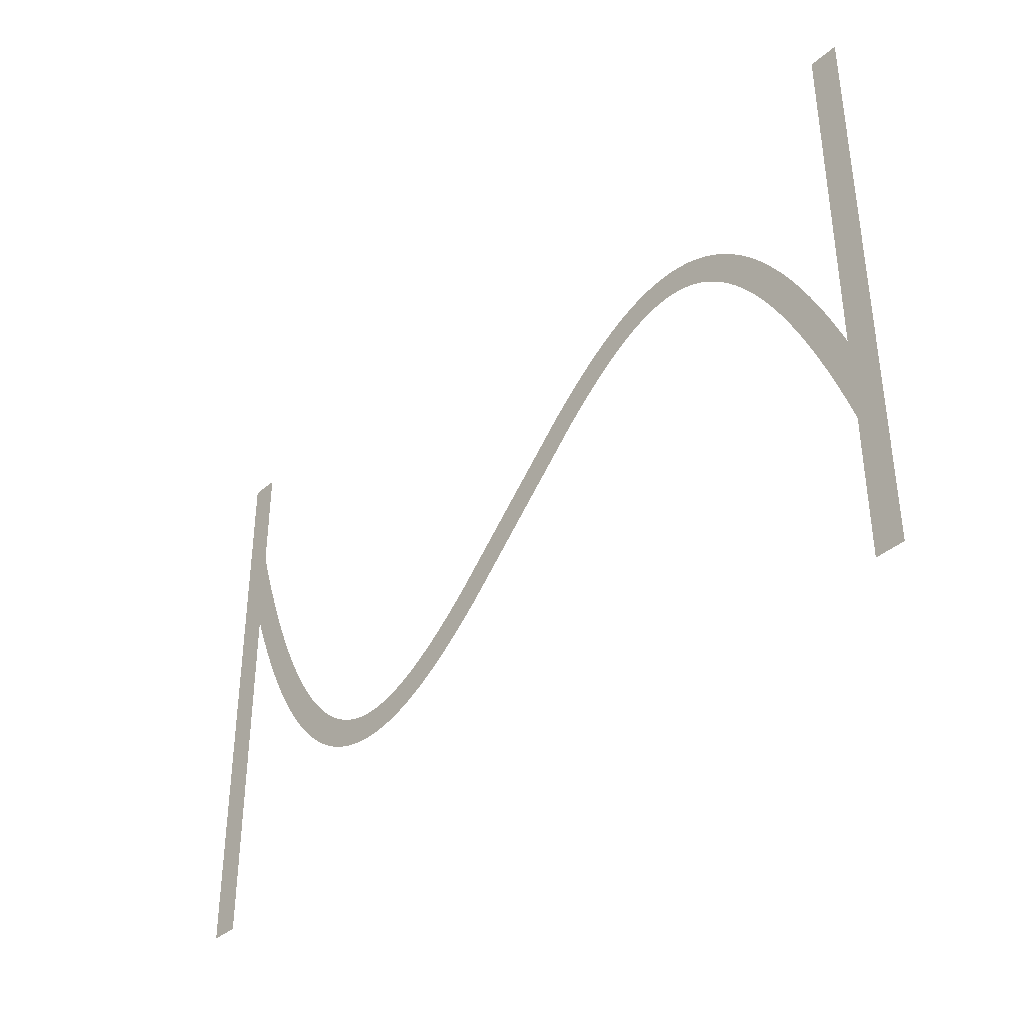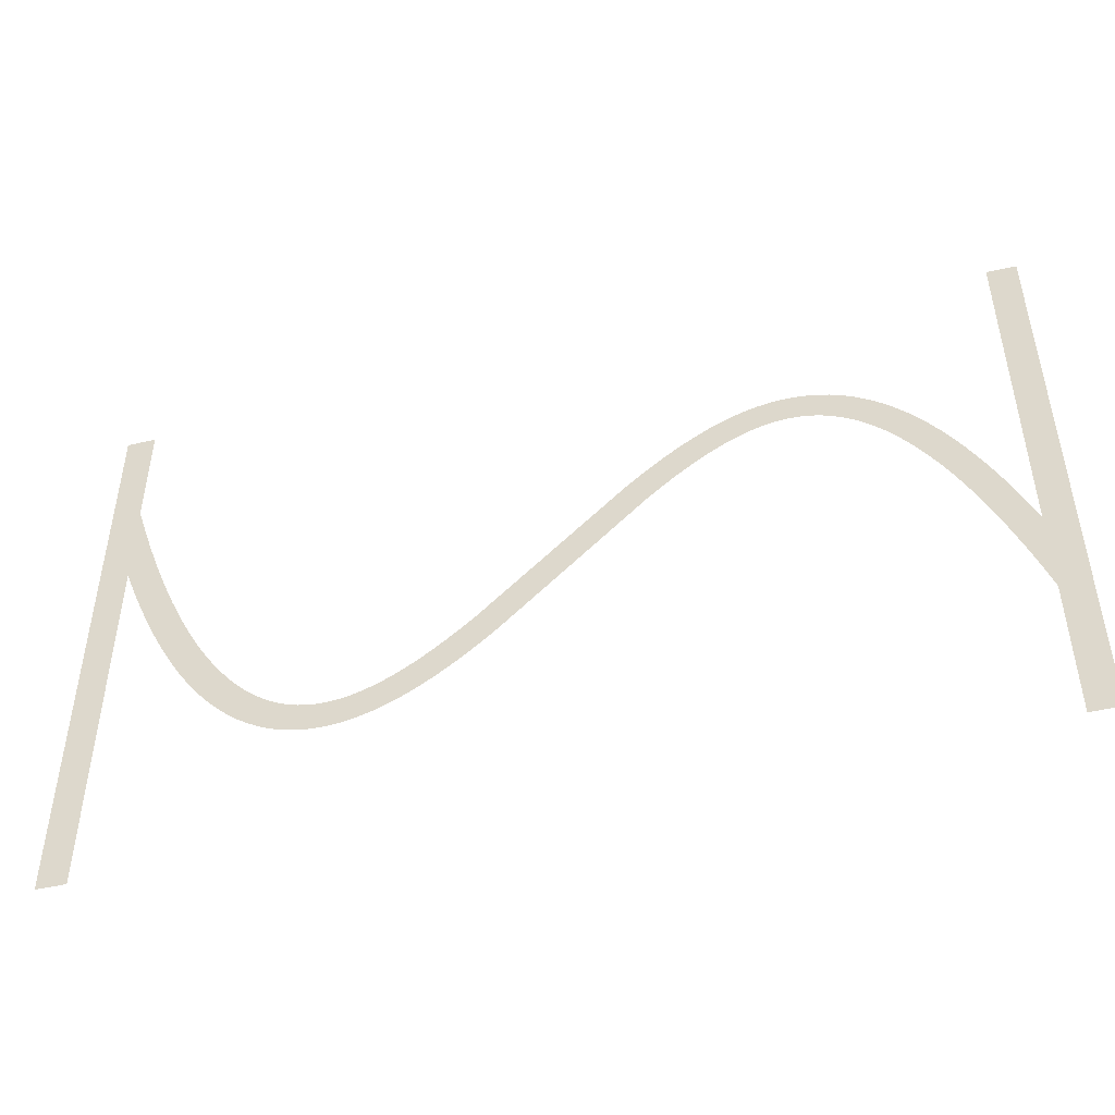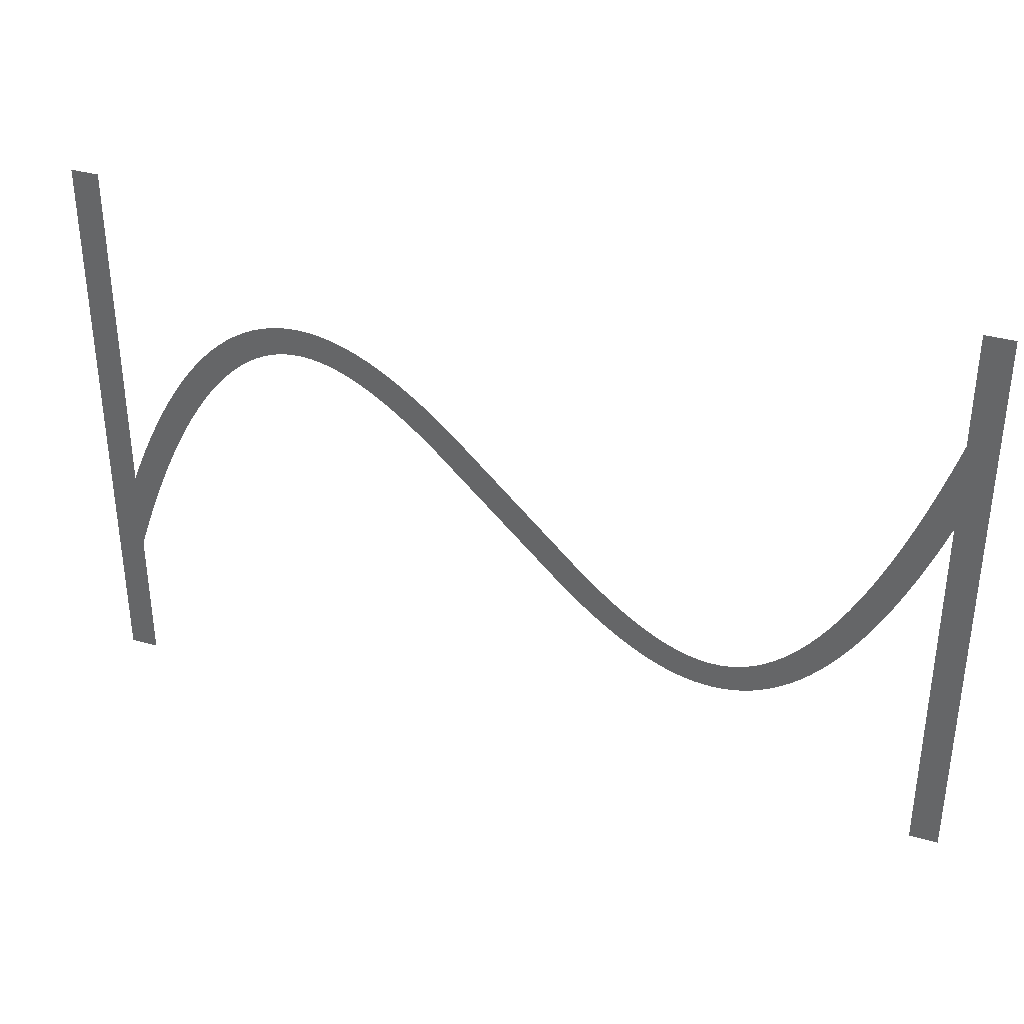
<metadata>
{"format":"obj","ext":"obj","renderer":"f3d","projection":"perspective","resolution":1024,"background":"white","views":[{"elev":-37.7,"azim":-131.8,"up":"+Y"},{"elev":-47.1,"azim":-165.7,"up":"+Y"},{"elev":35.3,"azim":20.8,"up":"+Y"}]}
</metadata>
<code>
v 1.47 -3.179 16
v 2.095 -1.734 16
v 2.695 -0.4331 16
v 3.324 0.8395 16
v 3.924 1.974 16
v 4.524 3.027 16
v 4.556 3.081 16
v 5.156 4.056 16
v 5.791 5.006 16
v 6.391 5.829 16
v 6.429 5.878 16
v 7.029 6.628 16
v 7.671 7.355 16
v 8.315 8.009 16
v 8.963 8.593 16
v 9.612 9.109 16
v 10.26 9.559 16
v 10.92 9.943 16
v 10.97 9.972 16
v 11.57 10.26 16
v 11.63 10.29 16
v 12.23 10.53 16
v 12.29 10.55 16
v 12.95 10.74 16
v 13.61 10.88 16
v 13.67 10.89 16
v 14.27 10.97 16
v 14.34 10.97 16
v 15 11 16
v 15.66 10.97 16
v 15.73 10.97 16
v 16.33 10.9 16
v 16.39 10.89 16
v 16.99 10.77 16
v 17.05 10.76 16
v 17.65 10.61 16
v 17.71 10.59 16
v 18.31 10.39 16
v 18.37 10.37 16
v 18.97 10.13 16
v 19.03 10.11 16
v 19.63 9.839 16
v 20.28 9.504 16
v 20.88 9.166 16
v 20.94 9.134 16
v 21.54 8.764 16
v 22.19 8.331 16
v 22.79 7.906 16
v 23.39 7.456 16
v 24.04 6.945 16
v 24.64 6.45 16
v 25.24 5.937 16
v 25.88 5.365 16
v 35.48 -3.907 16
v 36.04 -4.4 16
v 36.64 -4.91 16
v 37.24 -5.404 16
v 37.8 -5.85 16
v 38.39 -6.288 16
v 38.97 -6.7 16
v 39.54 -7.076 16
v 40.11 -7.427 16
v 40.68 -7.752 16
v 41.23 -8.029 16
v 41.79 -8.283 16
v 42.34 -8.498 16
v 42.88 -8.677 16
v 43.42 -8.816 16
v 43.95 -8.918 16
v 44.48 -8.979 16
v 45 -8.999 16
v 45.52 -8.979 16
v 46.04 -8.914 16
v 46.55 -8.805 16
v 47.07 -8.651 16
v 47.6 -8.443 16
v 48.13 -8.184 16
v 48.66 -7.872 16
v 49.2 -7.498 16
v 49.75 -7.06 16
v 50.31 -6.557 16
v 50.87 -5.986 16
v 51.43 -5.353 16
v 52 -4.636 16
v 52.58 -3.84 16
v 53.16 -2.984 16
v 53.74 -2.035 16
v 54.32 -1.01 16
v 54.91 0.09866 16
v 55.5 1.285 16
v 56.09 2.585 16
v 56.67 3.916 16
v 57.27 5.391 16
v 57.87 6.958 16
v 58.45 8.562 16
v 59.05 10.31 16
v 59.65 12.16 16
v 59.67 12.21 16
v 59.67 20 16
v 61.67 20 16
v 61.67 -20 16
v 59.67 -20 16
v 59.67 6.057 16
v 59.13 4.655 16
v 58.53 3.179 16
v 57.9 1.734 16
v 57.3 0.4331 16
v 56.68 -0.8395 16
v 56.08 -1.974 16
v 55.48 -3.027 16
v 55.44 -3.081 16
v 54.84 -4.056 16
v 54.21 -5.006 16
v 53.61 -5.829 16
v 53.57 -5.878 16
v 52.97 -6.628 16
v 52.33 -7.355 16
v 51.68 -8.009 16
v 51.04 -8.593 16
v 50.39 -9.109 16
v 49.74 -9.559 16
v 49.08 -9.943 16
v 49.03 -9.972 16
v 48.43 -10.26 16
v 48.37 -10.29 16
v 47.77 -10.53 16
v 47.71 -10.55 16
v 47.05 -10.74 16
v 46.39 -10.88 16
v 46.33 -10.89 16
v 45.73 -10.97 16
v 45.66 -10.97 16
v 45 -11 16
v 44.34 -10.97 16
v 44.27 -10.97 16
v 43.67 -10.9 16
v 43.61 -10.89 16
v 43.01 -10.77 16
v 42.95 -10.76 16
v 42.35 -10.61 16
v 42.29 -10.59 16
v 41.69 -10.39 16
v 41.63 -10.37 16
v 41.03 -10.13 16
v 40.97 -10.11 16
v 40.37 -9.839 16
v 39.72 -9.504 16
v 39.12 -9.166 16
v 39.06 -9.134 16
v 38.46 -8.764 16
v 37.81 -8.331 16
v 37.21 -7.906 16
v 36.61 -7.456 16
v 35.96 -6.945 16
v 35.36 -6.451 16
v 34.76 -5.937 16
v 34.12 -5.365 16
v 24.52 3.907 16
v 23.96 4.4 16
v 23.36 4.909 16
v 22.76 5.404 16
v 22.2 5.85 16
v 21.61 6.288 16
v 21.03 6.7 16
v 20.46 7.076 16
v 19.89 7.427 16
v 19.32 7.752 16
v 18.77 8.029 16
v 18.21 8.283 16
v 17.66 8.498 16
v 17.12 8.677 16
v 16.58 8.816 16
v 16.05 8.918 16
v 15.52 8.979 16
v 15 8.999 16
v 14.48 8.979 16
v 13.96 8.914 16
v 13.45 8.805 16
v 12.93 8.651 16
v 12.4 8.443 16
v 11.87 8.184 16
v 11.34 7.872 16
v 10.8 7.498 16
v 10.25 7.06 16
v 9.691 6.557 16
v 9.129 5.986 16
v 8.57 5.353 16
v 7.997 4.636 16
v 7.416 3.84 16
v 6.844 2.984 16
v 6.26 2.035 16
v 5.676 1.01 16
v 5.09 -0.09868 16
v 4.505 -1.285 16
v 3.905 -2.585 16
v 3.33 -3.915 16
v 2.73 -5.391 16
v 2.13 -6.958 16
v 1.549 -8.562 16
v 1 -10.17 16
v 1 -20 16
v -1 -20 16
v -1 20 16
v 1 20 16
v 1 -4.336 16
f 171 170 38
f 27 26 177
f 178 25 24
f 32 31 173
f 173 31 174
f 34 33 172
f 174 30 175
f 171 38 37
f 36 172 171
f 34 172 35
f 176 175 28
f 39 169 40
f 40 169 41
f 42 41 168
f 43 42 168
f 177 25 178
f 168 167 43
f 43 167 44
f 178 24 23
f 45 44 166
f 165 45 166
f 45 165 46
f 46 165 164
f 47 164 163
f 19 180 20
f 163 48 47
f 19 181 180
f 48 163 49
f 49 163 162
f 162 50 49
f 16 183 182
f 50 162 161
f 16 15 183
f 161 160 50
f 184 15 14
f 51 50 160
f 13 185 14
f 160 52 51
f 13 186 185
f 52 160 159
f 159 53 52
f 188 187 11
f 53 159 158
f 10 188 11
f 188 9 189
f 190 189 8
f 7 6 191
f 56 156 155
f 60 59 151
f 61 150 149
f 62 148 63
f 147 146 64
f 145 144 65
f 143 142 66
f 141 140 67
f 67 140 68
f 68 139 138
f 69 137 136
f 70 135 134
f 71 133 132
f 72 131 73
f 73 130 129
f 74 129 128
f 75 127 126
f 71 134 133
f 125 76 126
f 125 124 76
f 76 123 77
f 77 122 78
f 78 121 120
f 79 78 120
f 80 79 119
f 81 80 118
f 82 117 83
f 83 116 115
f 84 115 114
f 85 113 112
f 86 112 111
f 87 111 110
f 107 90 89
f 106 90 107
f 105 92 91
f 105 93 92
f 105 104 93
f 93 104 103
f 94 93 103
f 95 94 103
f 96 95 103
f 97 103 98
f 97 96 103
f 99 98 100
f 100 103 101
f 70 69 135
f 196 205 197
f 98 103 100
f 105 91 106
f 91 90 106
f 107 89 108
f 108 88 109
f 88 87 110
f 101 103 102
f 108 89 88
f 109 88 110
f 87 86 111
f 86 85 112
f 85 84 113
f 113 84 114
f 84 83 115
f 83 117 116
f 82 81 117
f 117 81 118
f 118 80 119
f 119 79 120
f 78 122 121
f 77 123 122
f 76 124 123
f 126 76 75
f 127 75 74
f 128 127 74
f 129 74 73
f 130 73 131
f 131 72 132
f 132 72 71
f 71 70 134
f 69 136 135
f 68 137 69
f 68 138 137
f 140 139 68
f 141 67 142
f 142 67 66
f 143 66 65
f 144 143 65
f 145 65 64
f 146 145 64
f 147 64 63
f 148 147 63
f 149 148 62
f 61 149 62
f 60 150 61
f 60 151 150
f 59 152 151
f 59 153 152
f 59 58 153
f 153 58 154
f 154 58 57
f 56 154 57
f 56 155 154
f 55 156 56
f 55 157 156
f 3 193 4
f 55 54 157
f 157 54 158
f 4 192 5
f 158 54 53
f 47 46 164
f 7 191 190
f 166 44 167
f 168 41 169
f 8 189 9
f 169 39 170
f 170 39 38
f 171 37 36
f 36 35 172
f 172 33 173
f 173 33 32
f 174 31 30
f 175 30 29
f 28 175 29
f 27 177 176
f 27 176 28
f 26 25 177
f 179 178 23
f 22 179 23
f 22 21 180
f 22 180 179
f 180 21 20
f 19 18 181
f 182 18 17
f 181 18 182
f 16 182 17
f 183 15 184
f 185 184 14
f 13 187 186
f 187 12 11
f 13 12 187
f 10 9 188
f 190 8 7
f 6 192 191
f 6 5 192
f 192 4 193
f 193 3 194
f 194 3 2
f 194 2 195
f 195 2 1
f 196 195 1
f 205 196 1
f 197 205 198
f 198 205 199
f 199 205 200
f 200 205 202
f 201 200 202
f 202 205 203
f 203 205 204

</code>
